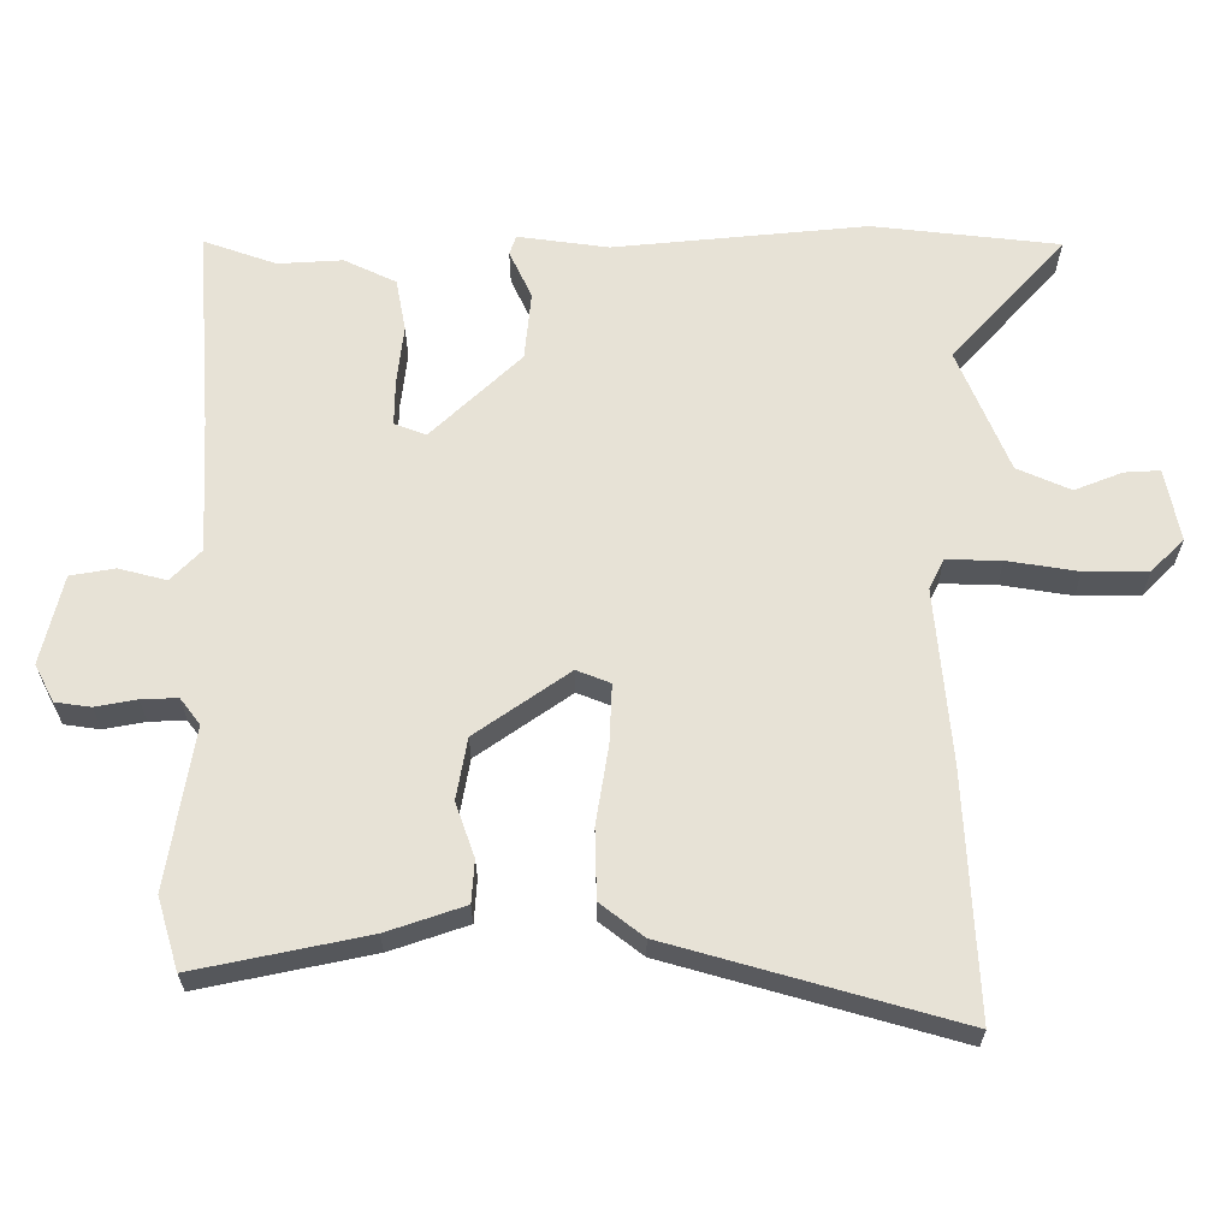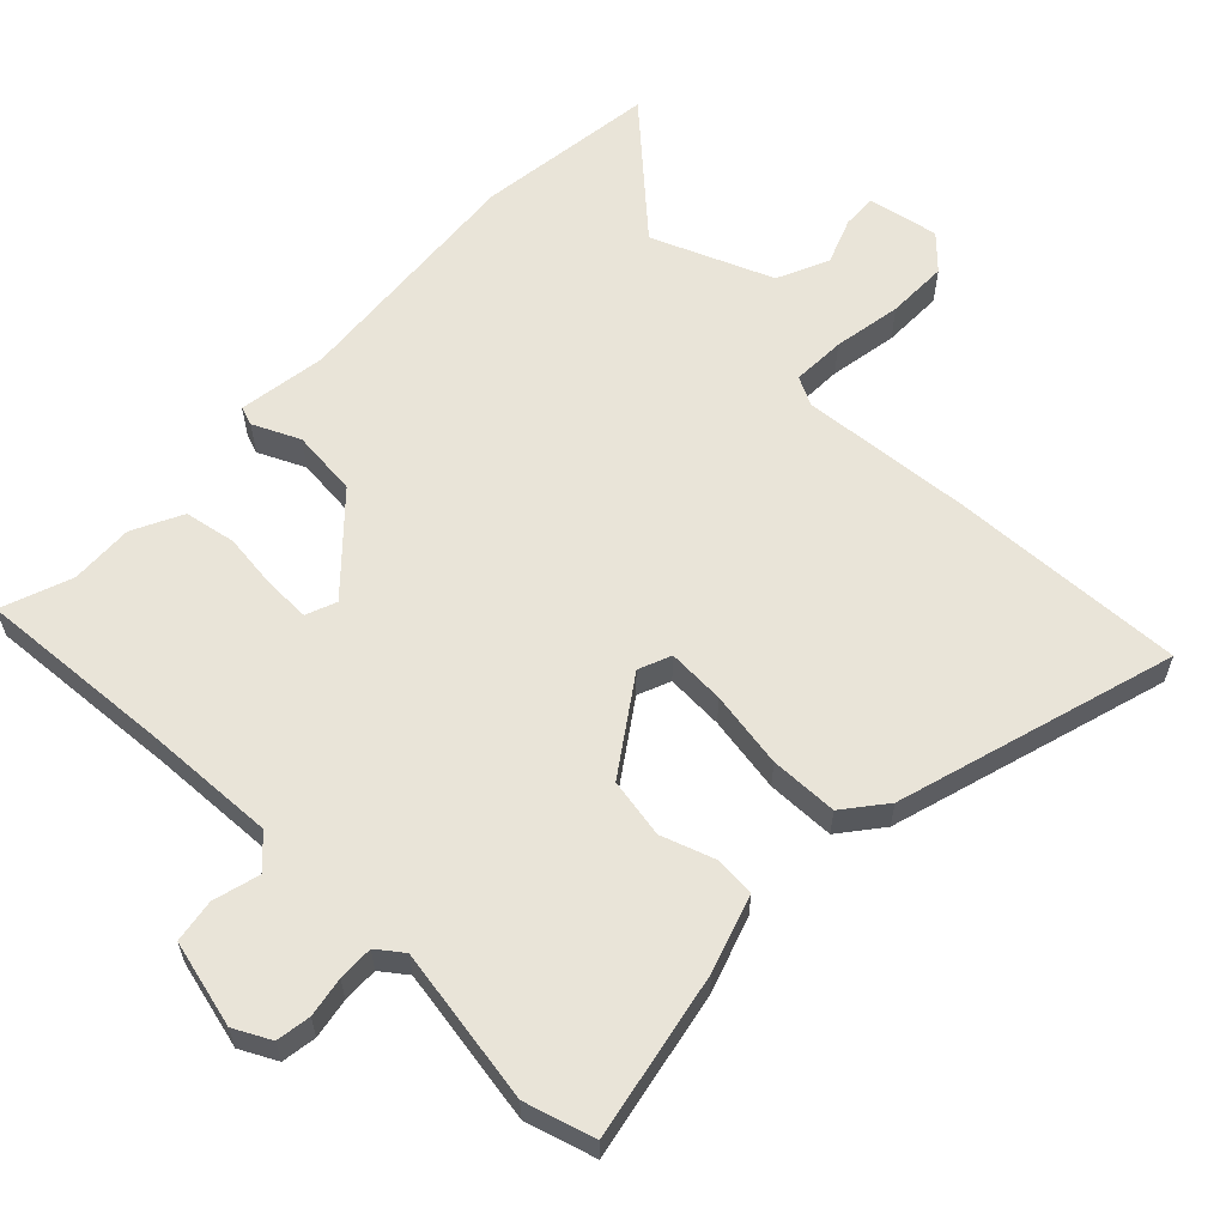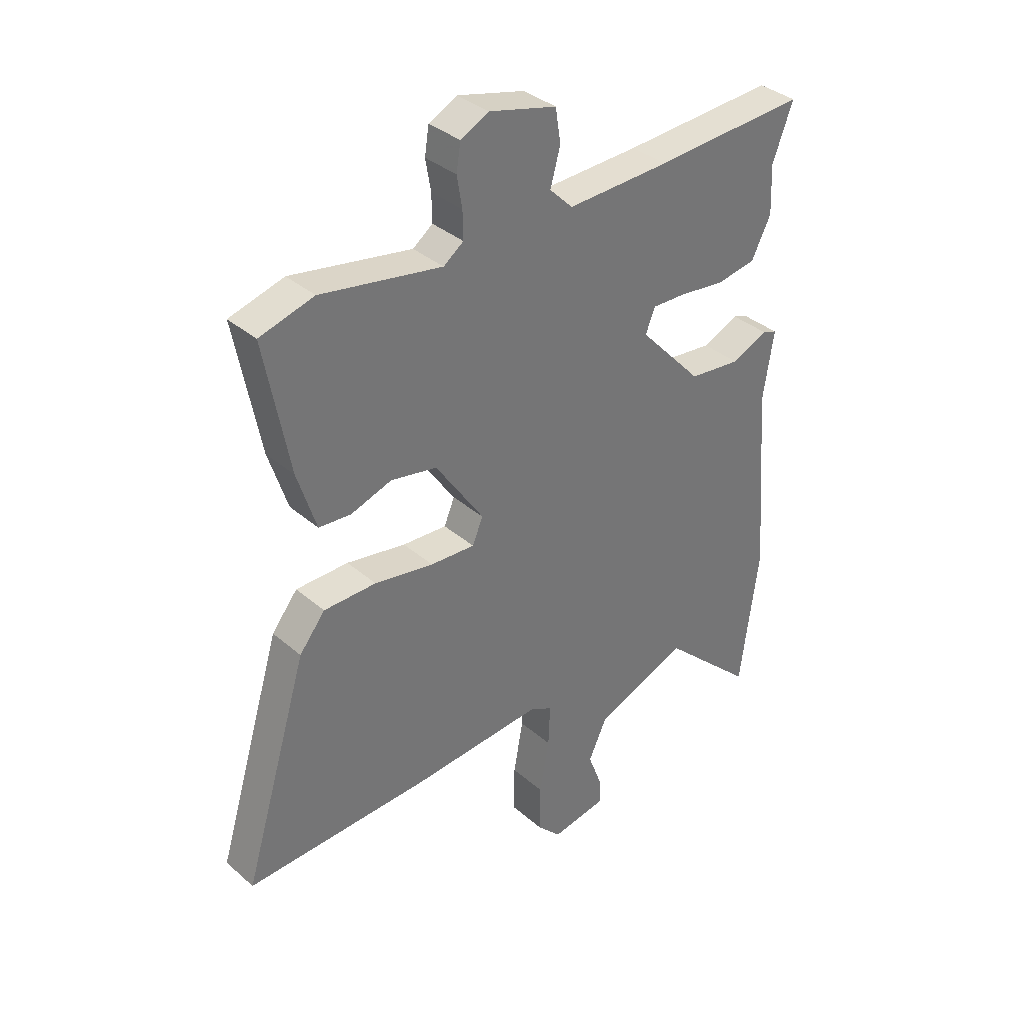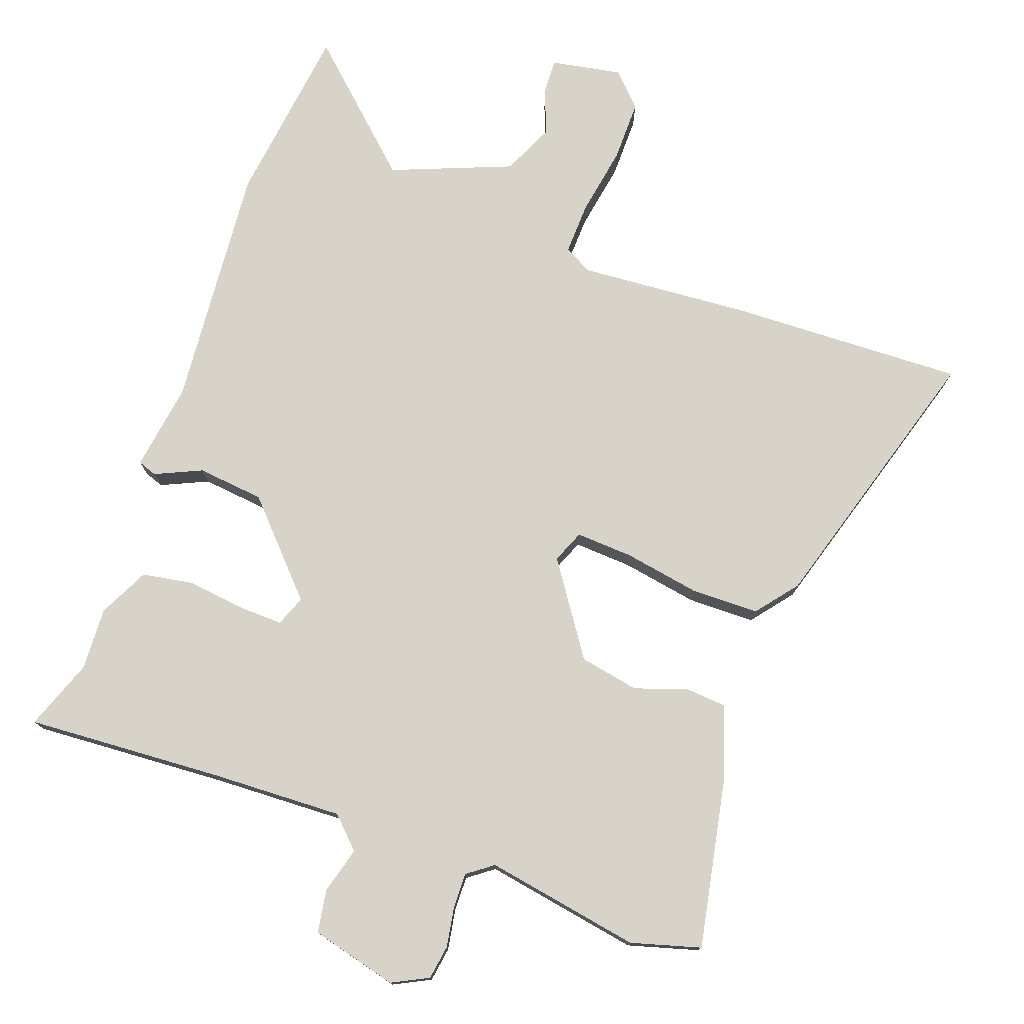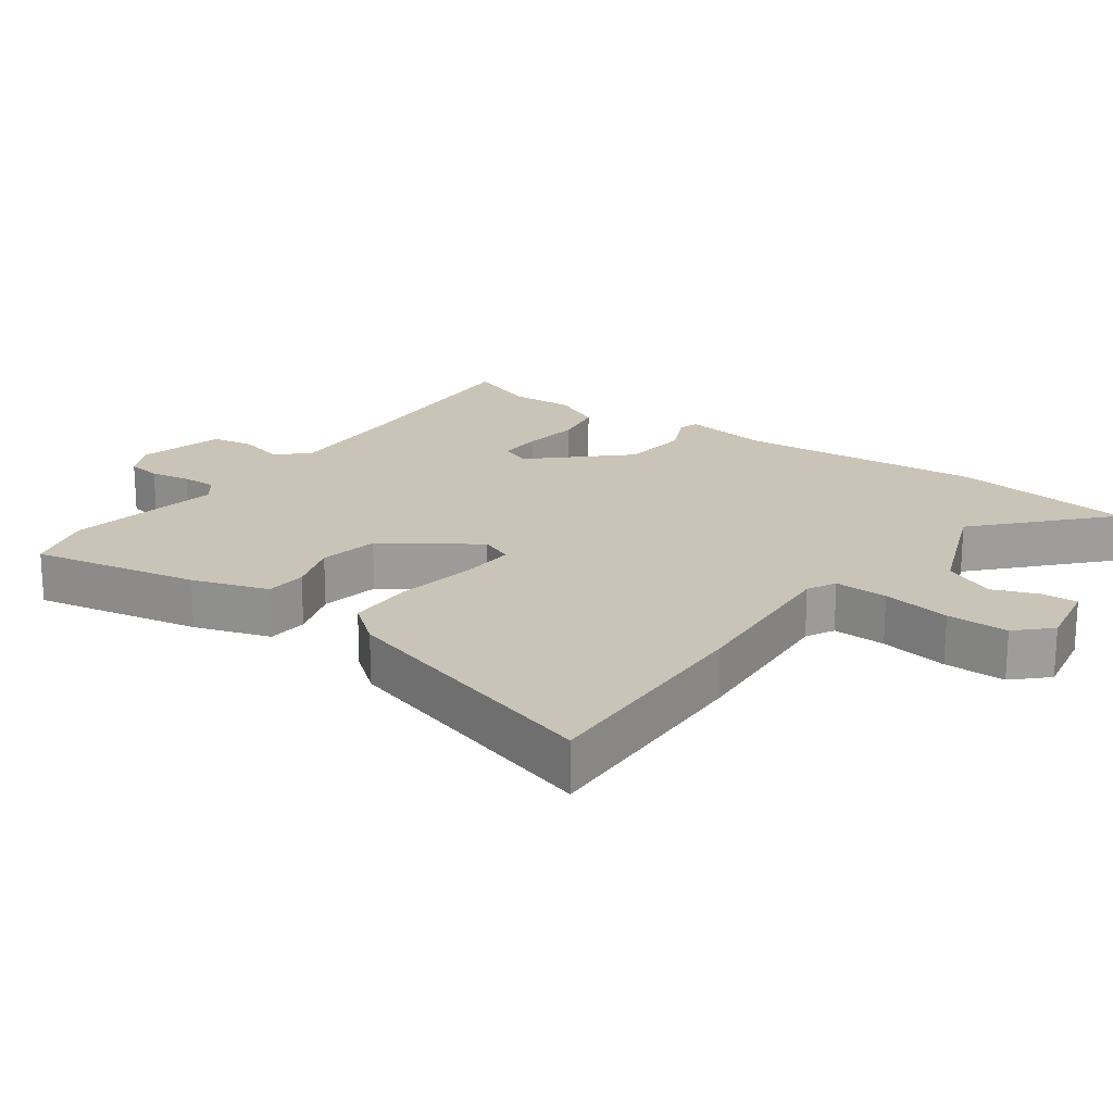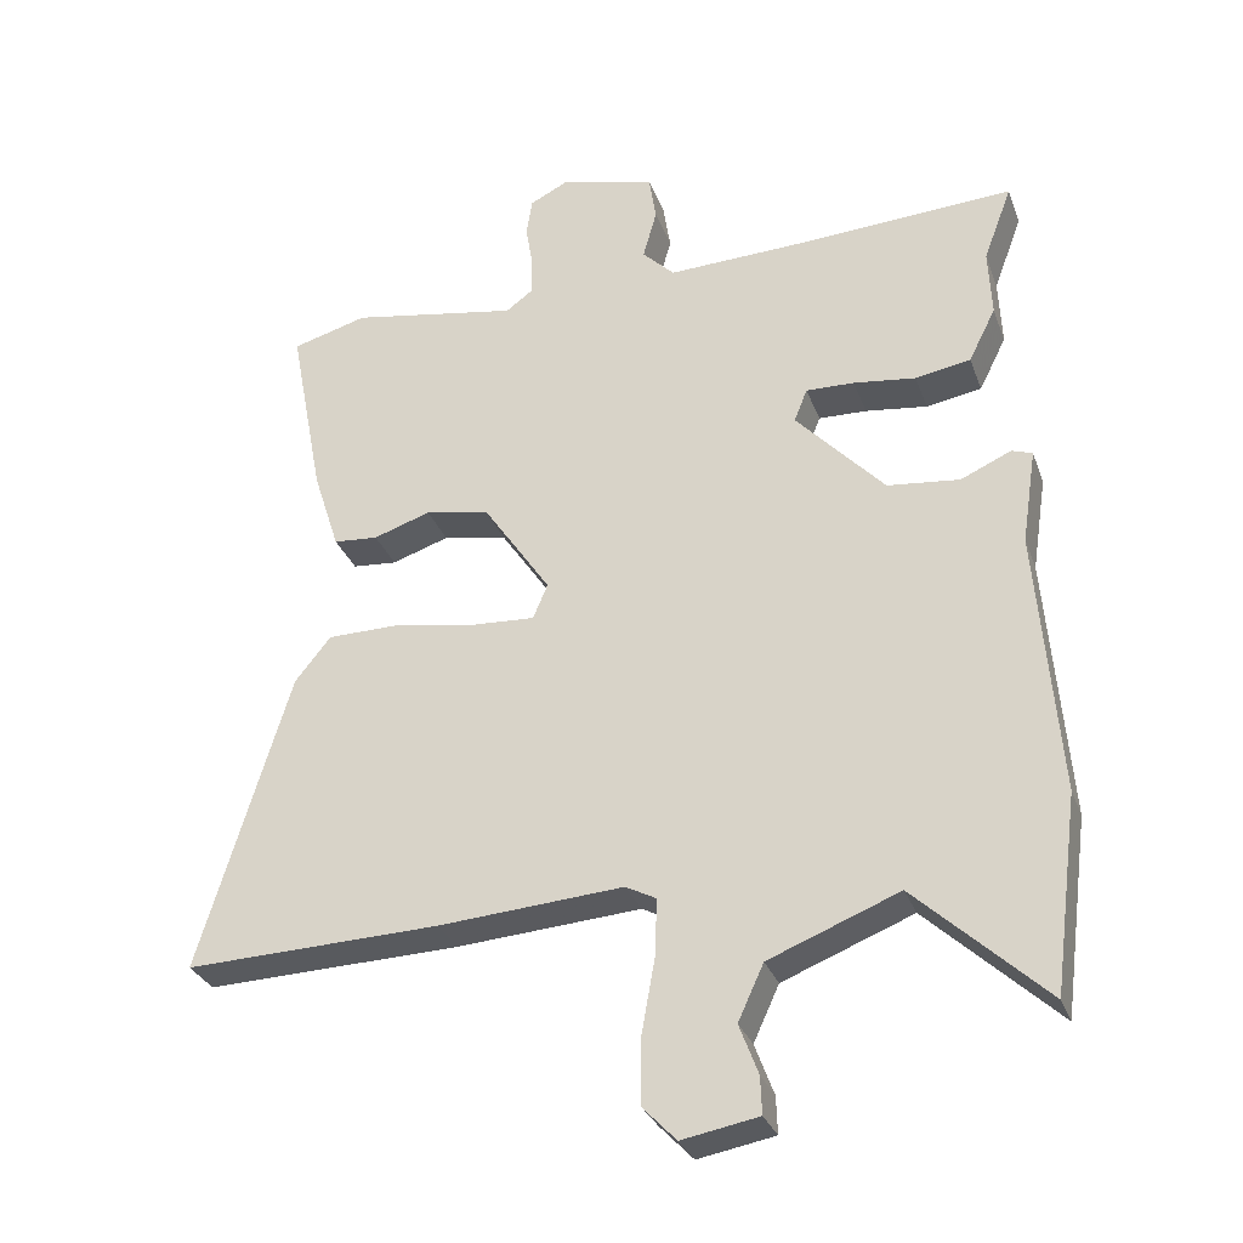
<metadata>
{"format":"obj","ext":"obj","renderer":"f3d","projection":"perspective","resolution":1024,"background":"white","views":[{"elev":63.6,"azim":89.0,"up":"+Y"},{"elev":60.1,"azim":43.5,"up":"+Y"},{"elev":35.7,"azim":138.5,"up":"+Z"},{"elev":76.3,"azim":19.6,"up":"+Y"},{"elev":20.0,"azim":125.6,"up":"+Y"},{"elev":-30.5,"azim":-161.8,"up":"+Z"}]}
</metadata>
<code>
v 0.469 0.07 0.509
v 0.572 0.07 0.48
v 0.525 0.07 0.233
v 0.489 0.07 0.121
v 0.428 0.07 0.116
v 0.35 0.07 0.142
v 0.262 0.07 0.125
v 0.17 0.07 -0.011
v 0.19 0.07 -0.059
v 0.275 0.07 -0.054
v 0.388 0.07 -0.034
v 0.488 0.07 -0.035
v 0.537 0.07 -0.096
v 0.661 0.07 -0.505
v 0.312 0.07 -0.494
v 0.06 0.07 -0.476
v 0.018 0.07 -0.498
v 0.021 0.07 -0.577
v 0.039 0.07 -0.678
v 0.04 0.07 -0.769
v -0.006 0.07 -0.817
v -0.111 0.07 -0.798
v -0.109 0.07 -0.747
v -0.083 0.07 -0.678
v -0.118 0.07 -0.602
v -0.296 0.07 -0.532
v -0.474 0.07 -0.698
v -0.509 0.07 -0.431
v -0.48 0.07 -0.067
v -0.5 0.07 0.063
v -0.472 0.07 0.073
v -0.403 0.07 0.042
v -0.304 0.07 0.053
v -0.183 0.07 0.184
v -0.201 0.07 0.229
v -0.267 0.07 0.227
v -0.352 0.07 0.216
v -0.428 0.07 0.229
v -0.465 0.07 0.303
v -0.461 0.07 0.396
v -0.5 0.07 0.5
v -0.209 0.07 0.483
v -0.013 0.07 0.476
v 0.031 0.07 0.52
v 0.012 0.07 0.588
v 0.022 0.07 0.652
v 0.15 0.07 0.685
v 0.204 0.07 0.658
v 0.212 0.07 0.607
v 0.202 0.07 0.548
v 0.201 0.07 0.496
v 0.239 0.07 0.468
v 0.469 0 0.509
v 0.572 0 0.48
v 0.525 0 0.233
v 0.489 0 0.121
v 0.428 0 0.116
v 0.35 0 0.142
v 0.262 0 0.125
v 0.17 0 -0.011
v 0.19 0 -0.059
v 0.275 0 -0.054
v 0.388 0 -0.034
v 0.488 0 -0.035
v 0.537 0 -0.096
v 0.661 0 -0.505
v 0.312 0 -0.494
v 0.06 0 -0.476
v 0.018 0 -0.498
v 0.021 0 -0.577
v 0.039 0 -0.678
v 0.04 0 -0.769
v -0.006 0 -0.817
v -0.111 0 -0.798
v -0.109 0 -0.747
v -0.083 0 -0.678
v -0.118 0 -0.602
v -0.296 0 -0.532
v -0.474 0 -0.698
v -0.509 0 -0.431
v -0.48 0 -0.067
v -0.5 0 0.063
v -0.472 0 0.073
v -0.403 0 0.042
v -0.304 0 0.053
v -0.183 0 0.184
v -0.201 0 0.229
v -0.267 0 0.227
v -0.352 0 0.216
v -0.428 0 0.229
v -0.465 0 0.303
v -0.461 0 0.396
v -0.5 0 0.5
v -0.209 0 0.483
v -0.013 0 0.476
v 0.031 0 0.52
v 0.012 0 0.588
v 0.022 0 0.652
v 0.15 0 0.685
v 0.204 0 0.658
v 0.212 0 0.607
v 0.202 0 0.548
v 0.201 0 0.496
v 0.239 0 0.468
f 48 49 50
f 47 48 50
f 46 47 50
f 45 46 50
f 44 45 50
f 43 44 50 51
f 40 41 42
f 40 42 43
f 39 40 43
f 38 39 43
f 37 38 43
f 36 37 43
f 43 51 52
f 36 43 52
f 35 36 52
f 29 30 31 32
f 29 32 33
f 28 29 33
f 27 28 33
f 26 27 33
f 25 26 33 34
f 22 23 24
f 21 22 24
f 20 21 24
f 19 20 24
f 18 19 24
f 24 25 34
f 18 24 34
f 17 18 34
f 14 15 16
f 13 14 16
f 12 13 16
f 11 12 16
f 10 11 16
f 9 10 16 17
f 8 9 17 34
f 4 5 6
f 3 4 6
f 2 3 6
f 1 2 6
f 52 1 6
f 52 6 7
f 34 35 52
f 8 34 52
f 7 8 52
f 102 101 100
f 102 100 99
f 102 99 98
f 102 98 97
f 102 97 96
f 103 102 96 95
f 94 93 92
f 95 94 92
f 95 92 91
f 95 91 90
f 95 90 89
f 95 89 88
f 104 103 95
f 104 95 88
f 104 88 87
f 84 83 82 81
f 85 84 81
f 85 81 80
f 85 80 79
f 85 79 78
f 86 85 78 77
f 76 75 74
f 76 74 73
f 76 73 72
f 76 72 71
f 76 71 70
f 86 77 76
f 86 76 70
f 86 70 69
f 68 67 66
f 68 66 65
f 68 65 64
f 68 64 63
f 68 63 62
f 69 68 62 61
f 86 69 61 60
f 58 57 56
f 58 56 55
f 58 55 54
f 58 54 53
f 58 53 104
f 59 58 104
f 104 87 86
f 104 86 60
f 104 60 59
f 1 53 54 2
f 2 54 55 3
f 3 55 56 4
f 4 56 57 5
f 5 57 58 6
f 6 58 59 7
f 7 59 60 8
f 8 60 61 9
f 9 61 62 10
f 10 62 63 11
f 11 63 64 12
f 12 64 65 13
f 13 65 66 14
f 14 66 67 15
f 15 67 68 16
f 16 68 69 17
f 17 69 70 18
f 18 70 71 19
f 19 71 72 20
f 20 72 73 21
f 21 73 74 22
f 22 74 75 23
f 23 75 76 24
f 24 76 77 25
f 25 77 78 26
f 26 78 79 27
f 27 79 80 28
f 28 80 81 29
f 29 81 82 30
f 30 82 83 31
f 31 83 84 32
f 32 84 85 33
f 33 85 86 34
f 34 86 87 35
f 35 87 88 36
f 36 88 89 37
f 37 89 90 38
f 38 90 91 39
f 39 91 92 40
f 40 92 93 41
f 41 93 94 42
f 42 94 95 43
f 43 95 96 44
f 44 96 97 45
f 45 97 98 46
f 46 98 99 47
f 47 99 100 48
f 48 100 101 49
f 49 101 102 50
f 50 102 103 51
f 51 103 104 52
f 52 104 53 1

</code>
